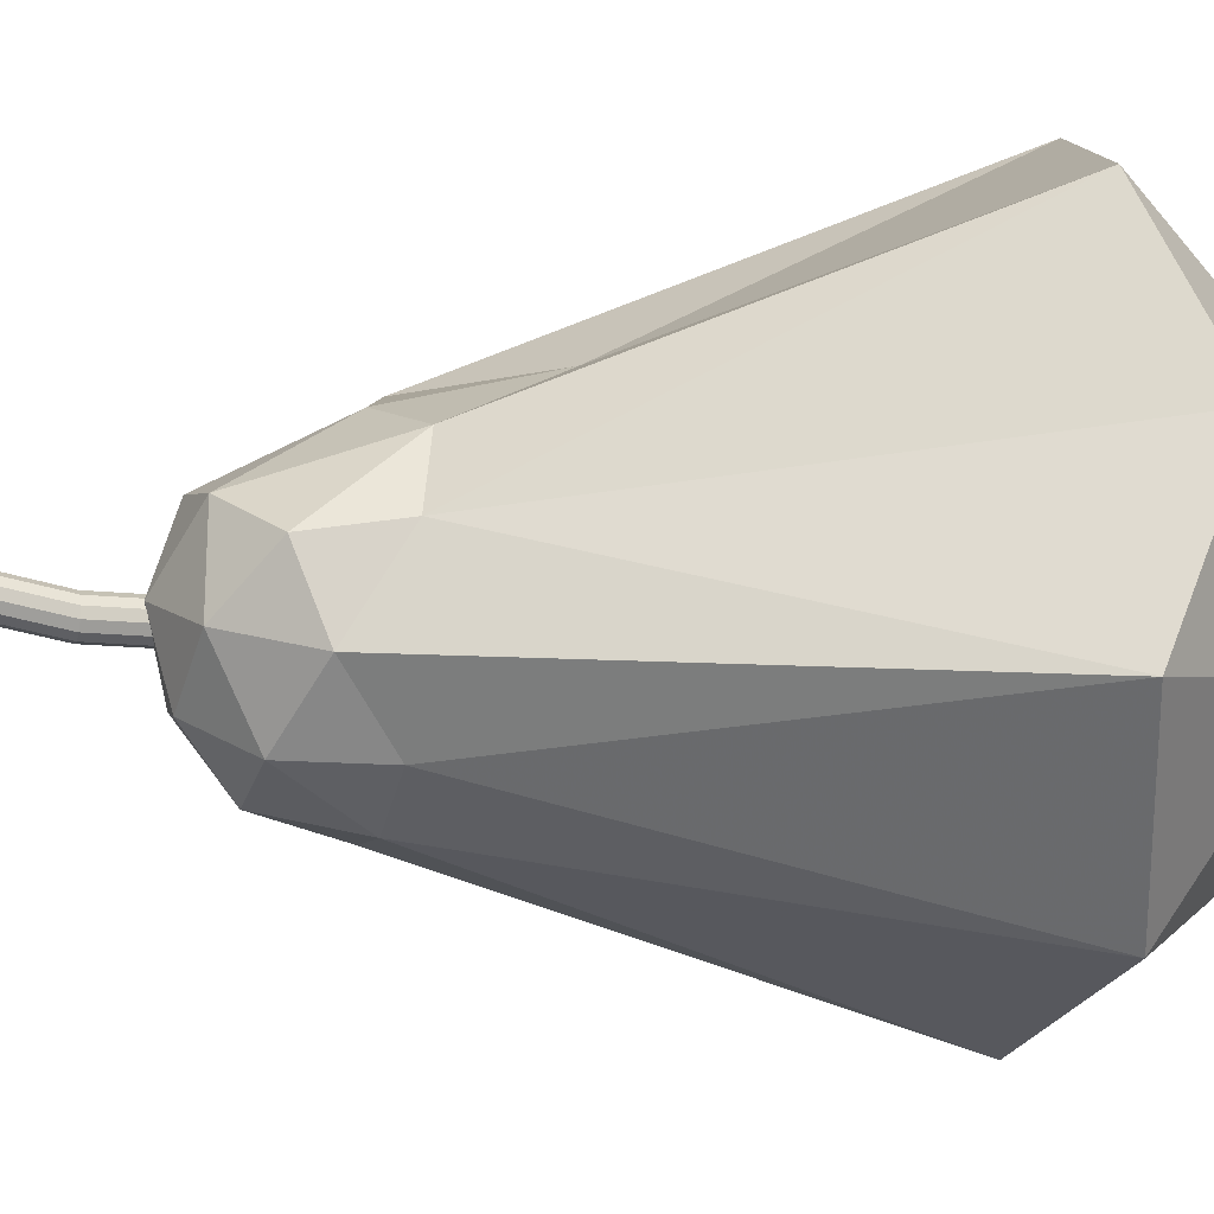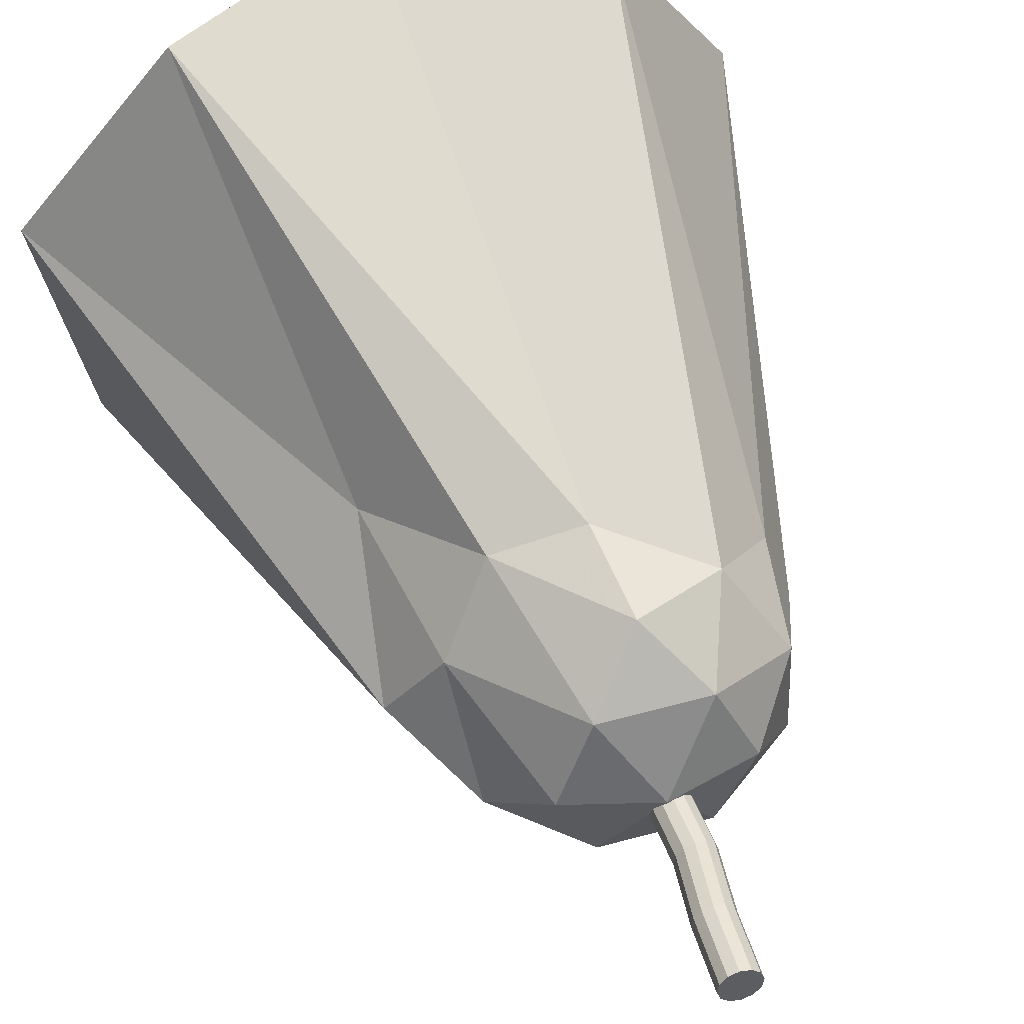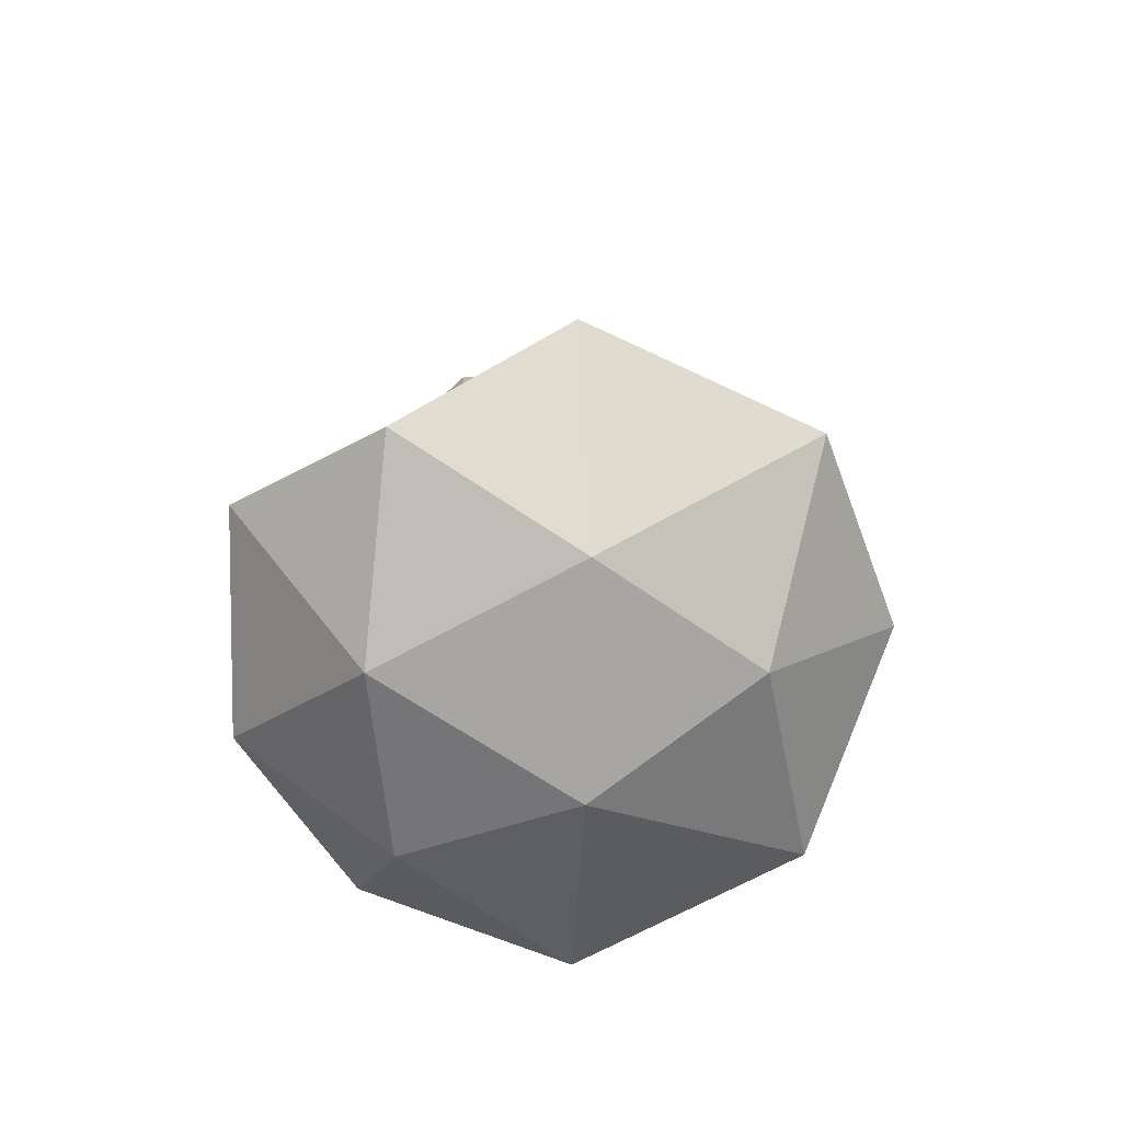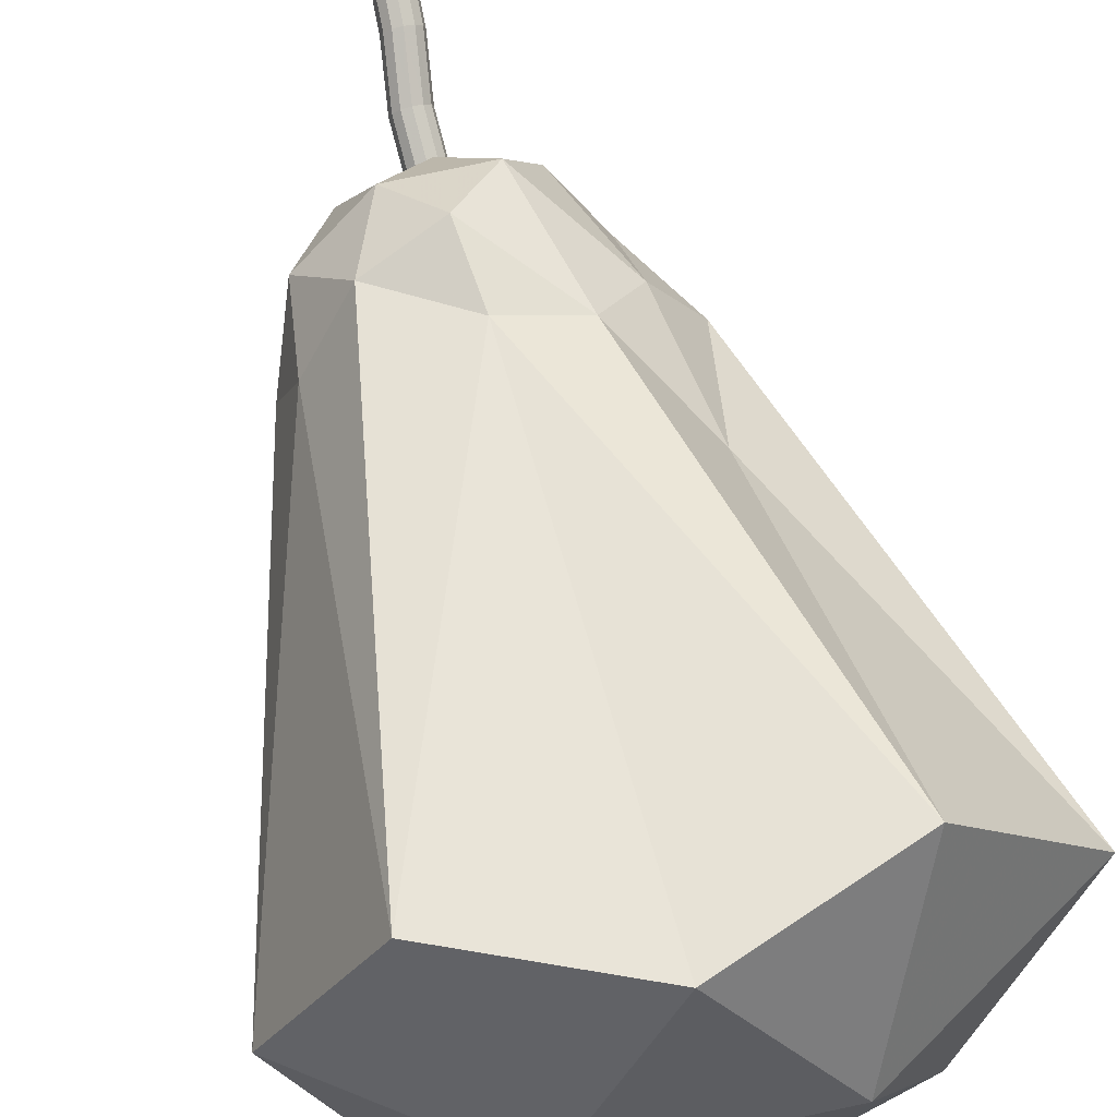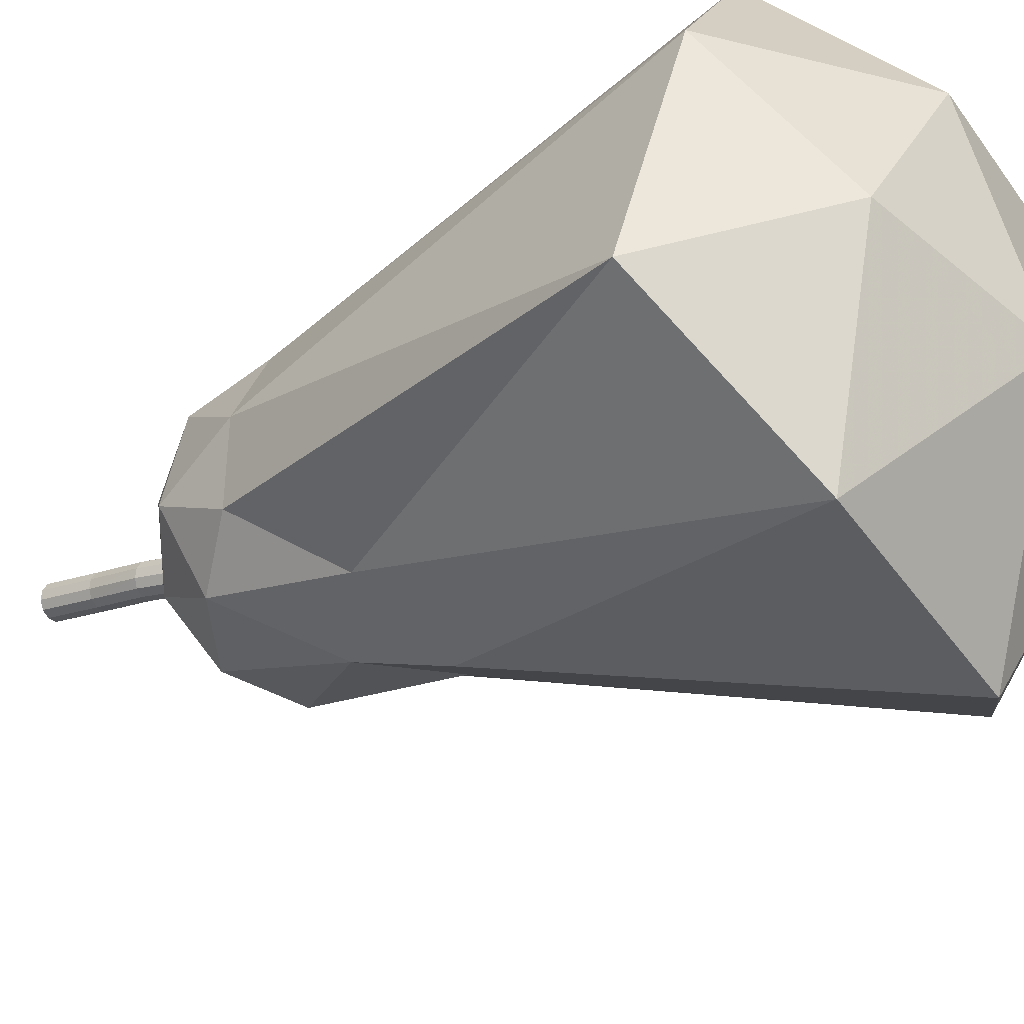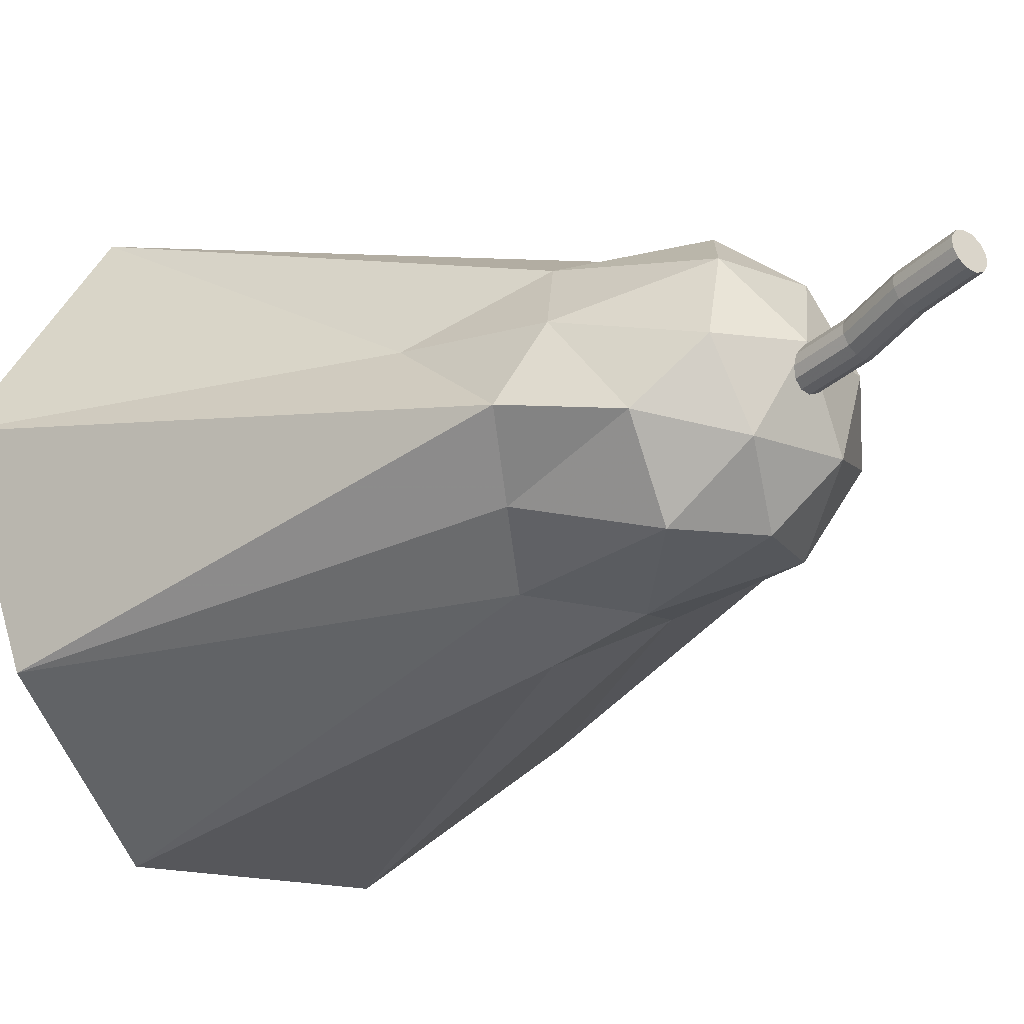
<metadata>
{"format":"obj","ext":"obj","renderer":"f3d","projection":"perspective","resolution":1024,"background":"white","views":[{"elev":64.3,"azim":-94.3,"up":"+Z"},{"elev":63.0,"azim":160.2,"up":"+Z"},{"elev":-74.5,"azim":28.0,"up":"+Y"},{"elev":68.7,"azim":-15.6,"up":"+Z"},{"elev":-45.7,"azim":-60.5,"up":"+Z"},{"elev":-12.7,"azim":136.3,"up":"+Z"}]}
</metadata>
<code>
g
v 0.09782 1.434 -0.6475
v 0.05392 1.676 -0.5597
v 0.2571 1.492 -0.5182
v 0.04172 2.027 -0.4396
v 0.2475 1.919 -0.4386
v 0.3952 1.597 -0.3625
v 0.3787 0.3047 -1.023
v 0.8504 0.4741 -0.634
v 0.5376 0.06223 -0.4573
v -0.3065 0.3483 -1.033
v 0.004717 -0.04561 -0.5127
v -0.5116 0.1291 -0.4729
v -0.1625 1.545 -0.5264
v -0.7642 0.5771 -0.658
v -0.344 1.774 -0.3737
v -0.1865 1.918 -0.4479
v -0.0905 2.113 -0.2694
v -0.3139 1.98 -0.2332
v -0.1927 2.082 -0.06325
v -0.4171 1.723 -0.1667
v -0.7854 0.3807 -0.07233
v -0.3672 1.663 0.04491
v -0.3102 -0.004094 0.01744
v 0.3065 -0.04341 0.02661
v 0.002064 0.1476 0.494
v 0.9212 0.3086 -0.05368
v 0.5059 1.671 -0.1739
v 0.4306 1.294 0.02998
v 0.3716 1.934 -0.2076
v 0.1713 2.096 -0.2596
v 0.2528 2.052 -0.0466
v 0.03355 2.128 -0.0384
v -0.328 1.912 0.02015
v -0.4836 0.3829 0.467
v 0.5143 0.3193 0.4818
v 0.3739 1.698 0.02595
v 0.003081 1.841 0.2579
v 0.1486 1.986 0.1503
v -0.1132 2.004 0.1406
v 0.233 1.573 0.1976
v 0.01839 1.602 0.2565
v -0.2129 1.771 0.2089
v 0.1036 2.569 0.0509
v 0.09687 2.576 0.02705
v 0.07858 2.582 0.009837
v 0.05362 2.586 0.003878
v 0.02868 2.585 0.01077
v 0.01043 2.581 0.02866
v 0.00378 2.575 0.05276
v 0.0105 2.567 0.07661
v 0.02879 2.561 0.09382
v 0.05375 2.557 0.09977
v 0.07869 2.558 0.09289
v 0.09694 2.562 0.075
v 0.09337 2.409 0.003744
v 0.08666 2.417 -0.02011
v 0.06837 2.423 -0.03732
v 0.0434 2.426 -0.04327
v 0.01846 2.426 -0.03639
v 0.0002158 2.422 -0.0185
v -0.006439 2.415 0.005603
v 0.0002788 2.408 0.02945
v 0.01857 2.401 0.04666
v 0.04353 2.398 0.05262
v 0.06847 2.398 0.04573
v 0.08672 2.402 0.02784
v 0.0682 2.255 -0.05612
v 0.0615 2.262 -0.08009
v 0.0432 2.267 -0.09764
v 0.0182 2.269 -0.1041
v -0.006799 2.267 -0.09764
v -0.0251 2.262 -0.08009
v -0.0318 2.255 -0.05612
v -0.0251 2.248 -0.03215
v -0.006799 2.242 -0.0146
v 0.0182 2.241 -0.008174
v 0.0432 2.242 -0.0146
v 0.0615 2.248 -0.03215
v 0.0682 2.095 -0.1034
v 0.0615 2.102 -0.1274
v 0.0432 2.107 -0.1449
v 0.0182 2.109 -0.1514
v -0.006799 2.107 -0.1449
v -0.0251 2.102 -0.1274
v -0.0318 2.095 -0.1034
v -0.0251 2.088 -0.07944
v -0.006799 2.083 -0.06189
v 0.0182 2.081 -0.05546
v 0.0432 2.083 -0.06189
v 0.0615 2.088 -0.07944
g
f 3 1 2
f 5 2 4
f 6 3 5
f 3 2 5
f 7 1 3
f 8 3 6
f 9 7 8
f 7 3 8
f 10 1 7
f 11 7 9
f 12 10 11
f 10 7 11
f 13 1 10
f 14 10 12
f 15 13 14
f 13 10 14
f 2 1 13
f 16 13 15
f 4 2 16
f 2 13 16
f 17 4 16
f 18 16 15
f 19 17 18
f 17 16 18
f 20 15 14
f 21 14 12
f 22 20 21
f 20 14 21
f 23 12 11
f 24 11 9
f 25 23 24
f 23 11 24
f 26 9 8
f 27 8 6
f 28 26 27
f 26 8 27
f 29 6 5
f 30 5 4
f 31 29 30
f 29 5 30
f 30 4 17
f 32 17 19
f 31 30 32
f 30 17 32
f 18 15 20
f 33 20 22
f 19 18 33
f 18 20 33
f 21 12 23
f 34 23 25
f 22 21 34
f 21 23 34
f 24 9 26
f 35 26 28
f 25 24 35
f 24 26 35
f 27 6 29
f 36 29 31
f 28 27 36
f 27 29 36
f 39 37 38
f 32 38 31
f 19 39 32
f 39 38 32
f 38 37 40
f 36 40 28
f 31 38 36
f 38 40 36
f 40 37 41
f 35 41 25
f 28 40 35
f 40 41 35
f 41 37 42
f 34 42 22
f 25 41 34
f 41 42 34
f 42 37 39
f 33 39 19
f 22 42 33
f 42 39 33
f 54 43 44 45 46 47 48 49 50 51 52 53
f 79 90 89 88 87 86 85 84 83 82 81 80
f 43 55 56 44
f 44 56 57 45
f 45 57 58 46
f 46 58 59 47
f 47 59 60 48
f 48 60 61 49
f 49 61 62 50
f 50 62 63 51
f 51 63 64 52
f 52 64 65 53
f 53 65 66 54
f 54 66 55 43
f 55 67 68 56
f 56 68 69 57
f 57 69 70 58
f 58 70 71 59
f 59 71 72 60
f 60 72 73 61
f 61 73 74 62
f 62 74 75 63
f 63 75 76 64
f 64 76 77 65
f 65 77 78 66
f 66 78 67 55
f 67 79 80 68
f 68 80 81 69
f 69 81 82 70
f 70 82 83 71
f 71 83 84 72
f 72 84 85 73
f 73 85 86 74
f 74 86 87 75
f 75 87 88 76
f 76 88 89 77
f 77 89 90 78
f 78 90 79 67

</code>
